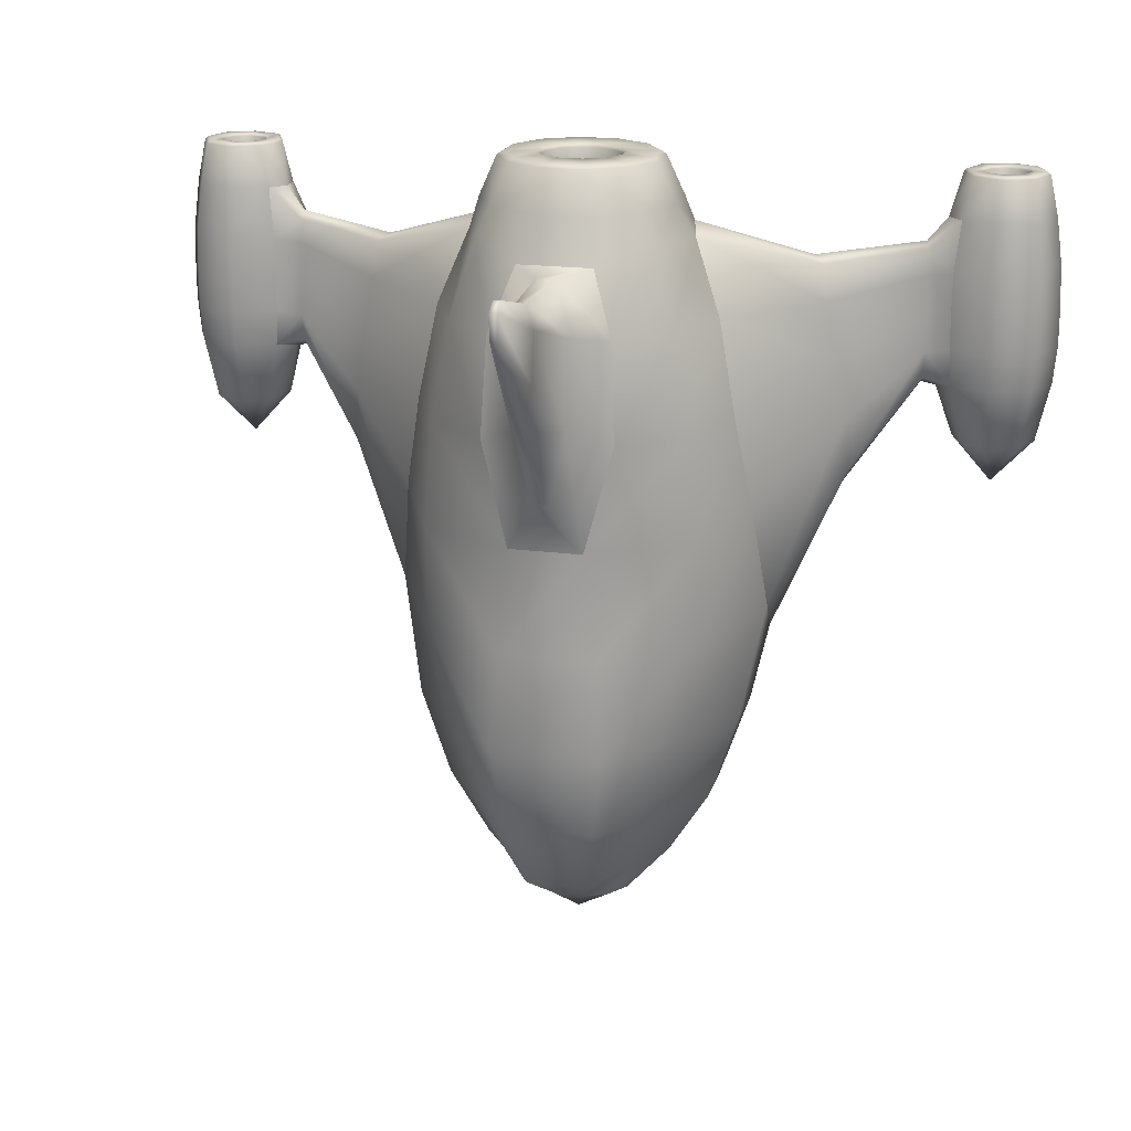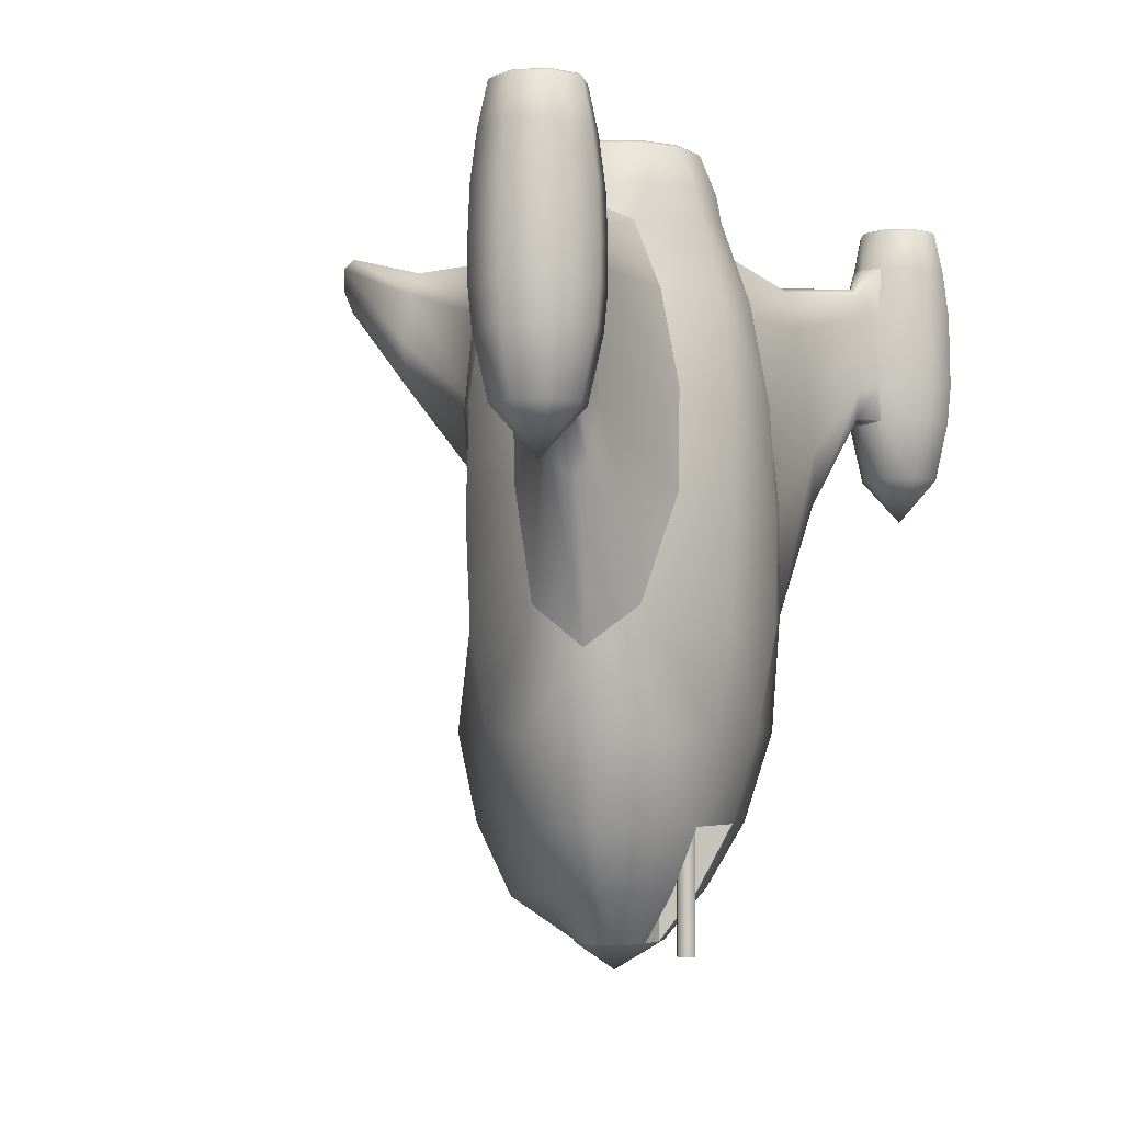
<metadata>
{"format":"obj","ext":"obj","renderer":"f3d","projection":"perspective","resolution":1024,"background":"white","views":[{"elev":19.1,"azim":-166.2,"up":"+Z"},{"elev":-3.5,"azim":-60.6,"up":"+Z"}]}
</metadata>
<code>
v  -4.997 10.24 8.318
v  -9.785 6.849 8.419
v  -8.461 6.394 16
v  -4.634 9.631 15.98
v  -12.25 1.681 8.748
v  -10.86 0.9719 16
v  -3.798 10.37 -8.375
v  -10.42 6.367 -8.375
v  -10.42 6.76 0
v  -2.866 10.87 0.2102
v  -14.6 -1.288 -6.944
v  -13.54 0.7307 1.515
v  -3.496 9.966 -22.8
v  -7.676 4.499 -22.8
v  -9.361 5.535 -16
v  -4.287 11.14 -16
v  -10.57 0.3503 -22.8
v  -12.87 0.4593 -16
v  -10.63 -3.893 -22.8
v  -12.94 -4.736 -16
v  -14.23 -5.209 -10.03
v  -6.625 5.319 22.16
v  -2.886 7.884 20.85
v  -8.691 -0.5234 21.64
v  -2.47 7.532 -28.38
v  -5.423 3.179 -27.71
v  -7.468 0.2475 -27.71
v  -7.512 -2.75 -27.71
v  -1.038 2.835 -31.56
v  -2.924 1.714 -31.56
v  -4.026 0.1334 -31.56
v  -4.05 -1.483 -31.56
v  -3.05 -11.55 8.419
v  -2.332 -10.35 16
v  -7.249 -7.745 16
v  -7.505 -9.363 8.789
v  -3.848 -11.59 -8.375
v  -3.59 -11.89 -0
v  -8.453 -9.802 1.253
v  -11.69 -8.367 -7.02
v  -2.957 -8.395 -22.8
v  -3.575 -10.27 -16
v  -9.533 -8.662 -16
v  -7.846 -7.093 -22.8
v  -1.625 -8.339 22.16
v  -6.768 -5.311 21.33
v  -2.089 -5.929 -27.71
v  -5.543 -5.011 -27.71
v  -2.989 -2.702 -31.56
v  -1.126 -3.197 -31.56
v  -8.108 -2.968 22.48
v  -17.5 -5.316 19.14
v  -16.74 -6.127 19.66
v  -18.02 -5.056 16.3
v  -18.77 -4.989 11.73
v  -19.48 -5.108 6.977
v  -19.82 -5.736 2.838
v  -18.76 -8.117 2.179
v  -19.17 -7.019 1.432
v  -17.33 -8.267 11.31
v  -17.98 -8.602 6.414
v  -16.75 -7.674 16.28
v  -16.52 -7.139 19.14
v  -24.99 -8.586 19.87
v  -24.81 -9.083 20.5
v  -25.03 -8.463 17.94
v  -25.07 -8.361 14.79
v  -25.09 -8.302 12.03
v  -25 -8.54 9.961
v  -24.63 -9.551 9.701
v  -24.8 -9.08 9.535
v  -24.54 -9.8 14.95
v  -24.52 -9.859 12.01
v  -24.57 -9.722 17.91
v  -24.63 -9.579 19.87
v  -30.22 -6.881 22.34
v  -33.08 -7.931 22.34
v  -32.61 -8.449 25.59
v  -30.25 -7.585 25.59
v  -34.37 -10.7 22.34
v  -33.67 -10.73 25.59
v  -33.32 -13.57 22.34
v  -32.8 -13.09 25.59
v  -30.55 -14.85 22.34
v  -30.52 -14.15 25.59
v  -27.68 -13.8 22.34
v  -28.16 -13.29 25.59
v  -26.4 -11.03 22.34
v  -27.16 -11 25.59
v  -26.33 -9.384 22.34
v  -27.45 -8.166 22.34
v  -28.16 -8.643 25.59
v  -27.64 -9.717 25.59
v  -30.19 -6.287 12.46
v  -33.49 -7.494 12.46
v  -33.49 -7.492 15.35
v  -30.19 -6.285 15.35
v  -34.96 -10.68 12.46
v  -34.97 -10.68 15.35
v  -33.76 -13.97 12.46
v  -33.76 -13.97 15.35
v  -30.57 -15.45 12.46
v  -30.57 -15.45 15.35
v  -27.28 -14.24 12.46
v  -27.28 -14.24 15.35
v  -27.46 -14.04 9.591
v  -26.07 -11.05 9.591
v  -25.81 -11.05 12.46
v  -27.21 -7.945 9.591
v  -30.2 -6.555 9.591
v  -27.01 -7.783 12.46
v  -30.25 -7.627 4.905
v  -32.58 -8.48 4.905
v  -33.3 -7.691 9.591
v  -33.62 -10.73 4.905
v  -34.7 -10.69 9.591
v  -32.77 -13.06 4.905
v  -33.56 -13.79 9.591
v  -30.52 -14.11 4.905
v  -30.56 -15.18 9.591
v  -28.19 -13.25 4.905
v  -27.2 -11 4.905
v  -28.19 -8.672 4.905
v  -25.96 -9.249 9.266
v  -27.66 -9.746 4.905
v  -30.2 -6.424 18.86
v  -33.39 -7.594 18.86
v  -34.83 -10.68 18.86
v  -33.66 -13.88 18.86
v  -30.57 -15.31 18.86
v  -27.37 -14.14 18.86
v  -25.8 -11.06 15.35
v  -25.83 -11.04 18.26
v  -27.02 -7.797 18.26
v  -27.01 -7.762 15.35
v  -30.38 -10.87 1.41
v  2.332 -10.35 16
v  1.625 -8.339 22.16
v  3.05 -11.55 8.419
v  3.59 -11.89 -0
v  3.575 -10.27 -16
v  3.848 -11.59 -8.375
v  2.957 -8.395 -22.8
v  -1.126 -3.203 -22.81
v  1.126 -3.203 -22.81
v  2.089 -5.936 -22.81
v  -2.089 -5.936 -22.81
v  2.47 7.532 -28.38
v  1.038 2.835 -31.56
v  -0 0 -33.72
v  -1.967 10.66 16.3
v  -1.769 11.63 9.553
v  -0.7432 10.5 20.5
v  -0.6 12.1 4
v  -1 18.32 14.77
v  -0.3806 18.6 11.49
v  -1 17.7 18.53
v  -0.3965 17.31 20.28
v  -0.2911 24.46 19.36
v  -0.1308 23.76 17.63
v  -0.3101 24.55 21.19
v  -0.2478 23.61 21.97
v  -30.26 -7.827 25.79
v  -32.44 -8.628 25.79
v  -31.79 -9.341 25.79
v  -30.3 -8.796 25.79
v  -33.42 -10.74 25.79
v  -32.45 -10.78 25.79
v  -32.62 -12.93 25.79
v  -31.91 -12.27 25.79
v  -30.51 -13.91 25.79
v  -30.47 -12.94 25.79
v  -28.32 -13.11 25.79
v  -28.98 -12.39 25.79
v  -27.4 -10.99 25.79
v  -28.31 -10.95 25.79
v  -27.87 -9.802 25.79
v  -28.57 -10.09 25.79
v  -28.34 -8.807 25.79
v  -29.03 -9.413 25.79
v  -30.3 -8.995 25.59
v  -31.65 -9.488 25.59
v  -31.65 -9.488 23.4
v  -30.3 -8.995 23.4
v  -32.25 -10.79 25.59
v  -32.25 -10.79 23.4
v  -31.76 -12.14 25.59
v  -31.76 -12.14 23.4
v  -30.46 -12.74 25.59
v  -30.46 -12.74 23.4
v  -29.11 -12.25 25.59
v  -29.11 -12.25 23.4
v  -28.51 -10.95 25.59
v  -28.51 -10.95 23.4
v  -28.76 -10.16 25.59
v  -28.76 -10.16 23.4
v  -29.17 -9.549 25.59
v  -29.17 -9.549 23.4
v  -5.624 4.903 24.37
v  -2.109 6.893 24.37
v  -7.509 0.9334 24.37
v  -7.437 -2.573 24.37
v  -5.569 -5.591 24.37
v  -1.821 -7.806 24.37
v  0.3966 17.31 20.28
v  0.2479 23.61 21.97
v  -4.451 3.977 27.49
v  -1.629 5.606 27.49
v  -6.08 1.155 27.49
v  -6.08 -2.104 27.49
v  -4.451 -4.926 27.49
v  -1.629 -6.555 27.49
v  1.821 -7.806 24.37
v  1.629 -6.555 27.49
v  -1.518 5.19 27.76
v  -4.147 3.672 27.76
v  -2.419 1.945 27.76
v  -0.8855 2.83 27.76
v  -5.665 1.043 27.76
v  -3.305 0.411 27.76
v  -5.665 -1.992 27.76
v  -3.305 -1.36 27.76
v  -4.147 -4.621 27.76
v  -2.419 -2.894 27.76
v  -1.518 -6.139 27.76
v  -0.8855 -3.779 27.76
v  1.518 -6.139 27.76
v  0.8855 -3.779 27.76
v  -0.8079 2.541 27.46
v  -2.207 1.733 27.46
v  -2.207 1.733 25.37
v  -0.8079 2.541 25.37
v  -3.015 0.3334 27.46
v  -3.015 0.3334 25.37
v  -3.015 -1.282 27.46
v  -3.015 -1.282 25.37
v  -2.207 -2.682 27.46
v  -2.207 -2.682 25.37
v  -0.8079 -3.49 27.46
v  -0.8079 -3.49 25.37
v  0.8079 -3.49 27.46
v  0.8079 -3.49 25.37
v  3.496 9.966 -22.8
v  3.798 10.37 -8.375
v  4.287 11.14 -16
v  2.866 10.87 0.2102
v  0.3101 24.55 21.19
v  0.2911 24.46 19.36
v  0.7432 10.5 20.5
v  0.1308 23.76 17.63
v  0.3806 18.6 11.49
v  1.629 5.606 27.49
v  2.109 6.893 24.37
v  1.126 -3.197 -31.56
v  -30.18 -10.79 23.4
v  4.997 10.24 8.318
v  4.634 9.631 15.98
v  8.461 6.394 16
v  9.785 6.849 8.419
v  10.86 0.9719 16
v  12.25 1.681 8.748
v  10.42 6.76 -0
v  10.42 6.367 -8.375
v  13.54 0.7307 1.515
v  14.6 -1.288 -6.944
v  9.361 5.535 -16
v  7.676 4.499 -22.8
v  12.87 0.4593 -16
v  10.57 0.3503 -22.8
v  12.94 -4.736 -16
v  10.63 -3.893 -22.8
v  14.23 -5.209 -10.03
v  2.886 7.884 20.85
v  6.625 5.319 22.16
v  8.691 -0.5234 21.64
v  5.423 3.179 -27.71
v  7.468 0.2475 -27.71
v  7.512 -2.75 -27.71
v  2.924 1.714 -31.56
v  4.026 0.1334 -31.56
v  4.05 -1.483 -31.56
v  7.505 -9.363 8.789
v  7.249 -7.745 16
v  11.69 -8.367 -7.02
v  8.453 -9.802 1.253
v  7.846 -7.093 -22.8
v  9.533 -8.662 -16
v  6.768 -5.311 21.33
v  2.089 -5.929 -27.71
v  5.543 -5.011 -27.71
v  2.989 -2.702 -31.56
v  8.108 -2.968 22.48
v  16.74 -6.127 19.66
v  17.5 -5.316 19.14
v  18.02 -5.056 16.3
v  18.77 -4.989 11.73
v  19.48 -5.108 6.977
v  19.82 -5.736 2.838
v  19.17 -7.019 1.432
v  18.76 -8.117 2.179
v  17.98 -8.602 6.414
v  17.33 -8.267 11.31
v  16.75 -7.674 16.28
v  16.52 -7.139 19.14
v  24.81 -9.083 20.5
v  24.99 -8.586 19.87
v  25.03 -8.463 17.94
v  25.07 -8.361 14.79
v  25.09 -8.302 12.03
v  25 -8.54 9.961
v  24.8 -9.08 9.535
v  24.63 -9.551 9.701
v  24.52 -9.859 12.01
v  24.54 -9.8 14.95
v  24.57 -9.722 17.91
v  24.63 -9.579 19.87
v  30.22 -6.881 22.34
v  30.25 -7.585 25.59
v  32.61 -8.449 25.59
v  33.08 -7.931 22.34
v  33.67 -10.73 25.59
v  34.37 -10.7 22.34
v  32.8 -13.09 25.59
v  33.32 -13.57 22.34
v  30.52 -14.15 25.59
v  30.55 -14.85 22.34
v  28.16 -13.29 25.59
v  27.68 -13.8 22.34
v  27.18 -11 25.59
v  26.4 -11.03 22.34
v  26.33 -9.384 22.34
v  27.61 -9.717 25.59
v  28.17 -8.643 25.59
v  27.45 -8.166 22.34
v  30.19 -6.287 12.46
v  30.19 -6.285 15.35
v  33.49 -7.492 15.35
v  33.49 -7.494 12.46
v  34.97 -10.68 15.35
v  34.96 -10.68 12.46
v  33.76 -13.97 15.35
v  33.76 -13.97 12.46
v  30.57 -15.45 15.35
v  30.57 -15.45 12.46
v  27.28 -14.24 15.35
v  27.28 -14.24 12.46
v  27.46 -14.04 9.591
v  25.81 -11.05 12.46
v  26.07 -11.05 9.591
v  27.21 -7.945 9.591
v  27.01 -7.783 12.46
v  30.2 -6.555 9.591
v  30.25 -7.627 4.905
v  33.3 -7.691 9.591
v  32.58 -8.48 4.905
v  34.7 -10.69 9.591
v  33.62 -10.73 4.905
v  33.56 -13.79 9.591
v  32.77 -13.06 4.905
v  30.56 -15.18 9.591
v  30.52 -14.11 4.905
v  28.19 -13.25 4.905
v  27.22 -11 4.905
v  28.2 -8.672 4.905
v  27.63 -9.746 4.905
v  25.96 -9.249 9.266
v  30.2 -6.424 18.86
v  33.39 -7.594 18.86
v  34.83 -10.68 18.86
v  33.66 -13.88 18.86
v  30.57 -15.31 18.86
v  27.37 -14.14 18.86
v  25.83 -11.04 18.26
v  25.8 -11.06 15.35
v  27.02 -7.797 18.26
v  27.01 -7.762 15.35
v  30.38 -10.87 1.41
v  1.769 11.63 9.553
v  1.967 10.66 16.3
v  0.6 12.1 4
v  1 18.32 14.77
v  1 17.7 18.53
v  30.26 -7.827 25.79
v  30.3 -8.796 25.79
v  31.79 -9.341 25.79
v  32.44 -8.628 25.79
v  32.45 -10.78 25.79
v  33.42 -10.74 25.79
v  31.91 -12.27 25.79
v  32.62 -12.93 25.79
v  30.47 -12.94 25.79
v  30.51 -13.91 25.79
v  28.98 -12.39 25.79
v  28.32 -13.11 25.79
v  28.31 -10.95 25.79
v  27.42 -10.99 25.79
v  27.84 -9.802 25.79
v  28.58 -10.06 25.79
v  28.35 -8.807 25.79
v  29.04 -9.384 25.79
v  30.3 -8.995 25.59
v  30.3 -8.995 23.4
v  31.65 -9.488 23.4
v  31.65 -9.488 25.59
v  32.25 -10.79 23.4
v  32.25 -10.79 25.59
v  31.76 -12.14 23.4
v  31.76 -12.14 25.59
v  30.46 -12.74 23.4
v  30.46 -12.74 25.59
v  29.11 -12.25 23.4
v  29.11 -12.25 25.59
v  28.51 -10.95 23.4
v  28.51 -10.95 25.59
v  28.77 -10.13 25.59
v  28.77 -10.13 23.4
v  29.18 -9.52 25.59
v  29.18 -9.52 23.4
v  5.624 4.903 24.37
v  7.509 0.9334 24.37
v  7.437 -2.573 24.37
v  5.569 -5.591 24.37
v  4.451 3.977 27.49
v  6.08 1.155 27.49
v  6.08 -2.104 27.49
v  4.451 -4.926 27.49
v  1.518 5.19 27.76
v  0.8855 2.83 27.76
v  2.419 1.945 27.76
v  4.147 3.672 27.76
v  3.305 0.411 27.76
v  5.665 1.043 27.76
v  3.305 -1.36 27.76
v  5.665 -1.992 27.76
v  2.419 -2.894 27.76
v  4.147 -4.621 27.76
v  0.8079 2.541 27.46
v  0.8079 2.541 25.37
v  2.207 1.733 25.37
v  2.207 1.733 27.46
v  3.015 0.3334 25.37
v  3.015 0.3334 27.46
v  3.015 -1.282 25.37
v  3.015 -1.282 27.46
v  2.207 -2.682 25.37
v  2.207 -2.682 27.46
v  30.18 -10.79 23.4
v  0 -0.4745 25.37
v  -0 -5.55 -22.5
v  -0 -5.55 -32.5
v  0.3897 -5.775 -32.5
v  0.3897 -5.775 -22.5
v  -0 -5.25 -32.5
v  0.6495 -5.625 -32.5
v  -0 -5.25 -22.5
v  0.6495 -5.625 -22.5
v  0.3897 -6.225 -32.5
v  0.3897 -6.225 -22.5
v  0.6495 -6.375 -32.5
v  0.6495 -6.375 -22.5
v  -0 -6.45 -32.5
v  -0 -6.45 -22.5
v  -0 -6.75 -32.5
v  -0 -6.75 -22.5
v  -0.3897 -6.225 -32.5
v  -0.3897 -6.225 -22.5
v  -0.6495 -6.375 -32.5
v  -0.6495 -6.375 -22.5
v  -0.3897 -5.775 -32.5
v  -0.3897 -5.775 -22.5
v  -0.6495 -5.625 -32.5
v  -0.6495 -5.625 -22.5
g shipA
f 1 2 3 4
f 2 5 6 3
f 7 8 9 10
f 8 11 12 9
f 13 14 15 16
f 14 17 18 15
f 17 19 20 18
f 16 15 8 7
f 15 18 11 8
f 18 20 21 11
f 10 9 2 1
f 9 12 5 2
f 4 3 22 23
f 3 6 24 22
f 25 26 14 13
f 26 27 17 14
f 27 28 19 17
f 26 25 29 30
f 27 26 30 31
f 28 27 31 32
f 33 34 35 36
f 37 38 39 40
f 41 42 43 44
f 44 43 20 19
f 42 37 40 43
f 43 40 21 20
f 38 33 36 39
f 34 45 46 35
f 47 41 44 48
f 48 44 19 28
f 48 49 50 47
f 28 32 49 48
f 51 24 52 53
f 24 6 54 52
f 6 5 55 54
f 5 12 56 55
f 11 57 56 12
f 21 40 58 59
f 39 36 60 61
f 36 35 62 60
f 35 46 63 62
f 46 51 53 63
f 53 52 64 65
f 52 54 66 64
f 54 55 67 66
f 55 56 68 67
f 57 69 68 56
f 58 70 71 59
f 61 60 72 73
f 60 62 74 72
f 62 63 75 74
f 63 53 65 75
f 21 59 57 11
f 57 59 71 69
f 40 39 61 58
f 58 61 73 70
f 76 77 78 79
f 77 80 81 78
f 80 82 83 81
f 82 84 85 83
f 84 86 87 85
f 86 88 89 87
f 90 91 92 93
f 91 76 79 92
f 94 95 96 97
f 95 98 99 96
f 98 100 101 99
f 100 102 103 101
f 102 104 105 103
f 106 107 108 104
f 109 110 94 111
f 112 113 114 110
f 113 115 116 114
f 115 117 118 116
f 117 119 120 118
f 119 121 106 120
f 121 122 107 106
f 123 109 124 125
f 123 112 110 109
f 126 127 77 76
f 127 128 80 77
f 128 129 82 80
f 129 130 84 82
f 130 131 86 84
f 105 132 133 131
f 134 135 97 126
f 113 112 136
f 112 123 136
f 136 123 125 122
f 122 121 136
f 121 119 136
f 119 117 136
f 117 115 136
f 115 113 136
f 75 65 90 88
f 65 64 91 90
f 64 66 134 91
f 66 67 135 134
f 67 68 111 135
f 68 69 109 111
f 69 71 124 109
f 71 70 107 124
f 70 73 108 107
f 73 72 132 108
f 72 74 133 132
f 74 75 88 133
f 45 34 137 138
f 34 33 139 137
f 33 38 140 139
f 37 42 141 142
f 41 143 141 42
f 144 145 146 147
f 29 25 148 149
f 30 29 150
f 50 49 150
f 49 32 150
f 32 31 150
f 31 30 150
f 1 4 151 152
f 4 23 153 151
f 10 1 152 154
f 152 155 156 154
f 152 151 157 155
f 151 153 158 157
f 155 159 160 156
f 161 159 155 157
f 162 161 157 158
f 163 164 165 166
f 164 167 168 165
f 167 169 170 168
f 169 171 172 170
f 171 173 174 172
f 173 175 176 174
f 177 178 176 175
f 179 163 166 180
f 181 182 183 184
f 182 185 186 183
f 185 187 188 186
f 187 189 190 188
f 189 191 192 190
f 191 193 194 192
f 195 196 194 193
f 197 181 184 198
f 23 22 199 200
f 22 24 201 199
f 201 24 51 202
f 203 46 45 204
f 51 46 203 202
f 163 79 78 164
f 164 78 81 167
f 167 81 83 169
f 169 83 85 171
f 171 85 87 173
f 173 87 89 175
f 179 92 79 163
f 175 89 93 177
f 181 166 165 182
f 182 165 168 185
f 185 168 170 187
f 187 170 172 189
f 189 172 174 191
f 191 174 176 193
f 193 176 178 195
f 197 180 166 181
f 158 205 206 162
f 200 199 207 208
f 199 201 209 207
f 201 202 210 209
f 202 203 211 210
f 203 204 212 211
f 213 214 212 204
f 215 216 217 218
f 216 219 220 217
f 219 221 222 220
f 221 223 224 222
f 223 225 226 224
f 227 228 226 225
f 229 230 231 232
f 230 233 234 231
f 233 235 236 234
f 235 237 238 236
f 237 239 240 238
f 241 242 240 239
f 215 208 207 216
f 216 207 209 219
f 219 209 210 221
f 221 210 211 223
f 223 211 212 225
f 225 212 214 227
f 229 218 217 230
f 230 217 220 233
f 233 220 222 235
f 235 222 224 237
f 237 224 226 239
f 239 226 228 241
f 41 47 147
f 47 50 144 147
f 97 96 127 126
f 96 99 128 127
f 99 101 129 128
f 101 103 130 129
f 103 105 131 130
f 110 114 95 94
f 114 116 98 95
f 116 118 100 98
f 118 120 102 100
f 120 106 104 102
f 126 76 91 134
f 97 135 111 94
f 88 86 131 133
f 132 105 104 108
f 177 179 180 178
f 197 198 196 195
f 93 92 179 177
f 178 180 197 195
f 89 88 90 93
f 122 125 124 107
f 147 146 143 41
f 13 243 148 25
f 7 244 245 16
f 10 246 244 7
f 159 161 247 248
f 153 249 205 158
f 160 250 251 156
f 162 206 247 161
f 45 138 213 204
f 208 252 253 200
f 50 150 254
f 183 186 255
f 186 188 255
f 188 190 255
f 190 192 255
f 192 194 255
f 194 196 255
f 196 198 255
f 198 184 255
f 184 183 255
f 256 257 258 259
f 259 258 260 261
f 244 246 262 263
f 263 262 264 265
f 243 245 266 267
f 267 266 268 269
f 269 268 270 271
f 245 244 263 266
f 266 263 265 268
f 268 265 272 270
f 246 256 259 262
f 262 259 261 264
f 257 273 274 258
f 258 274 275 260
f 148 243 267 276
f 276 267 269 277
f 277 269 271 278
f 276 279 149 148
f 277 280 279 276
f 278 281 280 277
f 139 282 283 137
f 142 284 285 140
f 143 286 287 141
f 286 271 270 287
f 141 287 284 142
f 287 270 272 284
f 140 285 282 139
f 137 283 288 138
f 289 290 286 143
f 290 278 271 286
f 290 289 254 291
f 278 290 291 281
f 292 293 294 275
f 275 294 295 260
f 260 295 296 261
f 261 296 297 264
f 265 264 297 298
f 272 299 300 284
f 285 301 302 282
f 282 302 303 283
f 283 303 304 288
f 288 304 293 292
f 293 305 306 294
f 294 306 307 295
f 295 307 308 296
f 296 308 309 297
f 298 297 309 310
f 300 299 311 312
f 301 313 314 302
f 302 314 315 303
f 303 315 316 304
f 304 316 305 293
f 272 265 298 299
f 298 310 311 299
f 284 300 301 285
f 300 312 313 301
f 317 318 319 320
f 320 319 321 322
f 322 321 323 324
f 324 323 325 326
f 326 325 327 328
f 328 327 329 330
f 331 332 333 334
f 334 333 318 317
f 335 336 337 338
f 338 337 339 340
f 340 339 341 342
f 342 341 343 344
f 344 343 345 346
f 347 346 348 349
f 350 351 335 352
f 353 352 354 355
f 355 354 356 357
f 357 356 358 359
f 359 358 360 361
f 361 360 347 362
f 362 347 349 363
f 364 365 366 350
f 364 350 352 353
f 367 317 320 368
f 368 320 322 369
f 369 322 324 370
f 370 324 326 371
f 371 326 328 372
f 345 372 373 374
f 375 367 336 376
f 355 377 353
f 353 377 364
f 377 363 365 364
f 363 377 362
f 362 377 361
f 361 377 359
f 359 377 357
f 357 377 355
f 316 330 331 305
f 305 331 334 306
f 306 334 375 307
f 307 375 376 308
f 308 376 351 309
f 309 351 350 310
f 310 350 366 311
f 311 366 349 312
f 312 349 348 313
f 313 348 374 314
f 314 374 373 315
f 315 373 330 316
f 140 38 37 142
f 13 16 245 243
f 279 150 149
f 254 150 291
f 291 150 281
f 281 150 280
f 280 150 279
f 256 378 379 257
f 257 379 249 273
f 246 380 378 256
f 378 380 251 381
f 378 381 382 379
f 379 382 205 249
f 381 251 250 248
f 247 382 381 248
f 206 205 382 247
f 10 154 380 246
f 149 150 29
f 383 384 385 386
f 386 385 387 388
f 388 387 389 390
f 390 389 391 392
f 392 391 393 394
f 394 393 395 396
f 397 396 395 398
f 399 400 384 383
f 401 402 403 404
f 404 403 405 406
f 406 405 407 408
f 408 407 409 410
f 410 409 411 412
f 412 411 413 414
f 415 414 413 416
f 417 418 402 401
f 273 253 419 274
f 274 419 420 275
f 420 421 292 275
f 422 213 138 288
f 292 421 422 288
f 383 386 319 318
f 386 388 321 319
f 388 390 323 321
f 390 392 325 323
f 392 394 327 325
f 394 396 329 327
f 399 383 318 333
f 396 397 332 329
f 401 404 385 384
f 404 406 387 385
f 406 408 389 387
f 408 410 391 389
f 410 412 393 391
f 412 414 395 393
f 414 415 398 395
f 417 401 384 400
f 154 156 251 380
f 160 159 248 250
f 253 252 423 419
f 419 423 424 420
f 420 424 425 421
f 421 425 426 422
f 422 426 214 213
f 427 428 429 430
f 430 429 431 432
f 432 431 433 434
f 434 433 435 436
f 436 435 228 227
f 437 438 439 440
f 440 439 441 442
f 442 441 443 444
f 444 443 445 446
f 446 445 242 241
f 427 430 423 252
f 430 432 424 423
f 432 434 425 424
f 434 436 426 425
f 436 227 214 426
f 437 440 429 428
f 440 442 431 429
f 442 444 433 431
f 444 446 435 433
f 446 241 228 435
f 143 146 289
f 289 146 145 254
f 145 144 50 254
f 336 367 368 337
f 337 368 369 339
f 339 369 370 341
f 341 370 371 343
f 343 371 372 345
f 352 335 338 354
f 354 338 340 356
f 356 340 342 358
f 358 342 344 360
f 360 344 346 347
f 367 375 334 317
f 336 335 351 376
f 330 373 372 328
f 374 348 346 345
f 397 398 400 399
f 417 415 416 418
f 332 397 399 333
f 398 415 417 400
f 329 332 331 330
f 363 349 366 365
f 23 200 253 273
f 23 273 249 153
f 215 218 428 427
f 232 438 437 229
f 208 215 427 252
f 218 229 437 428
f 403 447 405
f 405 447 407
f 407 447 409
f 409 447 411
f 411 447 413
f 413 447 416
f 416 447 418
f 418 447 402
f 402 447 403
f 232 231 448
f 231 234 448
f 234 236 448
f 236 238 448
f 238 240 448
f 240 242 448
f 242 445 448
f 445 443 448
f 443 441 448
f 441 439 448
f 439 438 448
f 438 232 448
f 449 450 451 452
f 450 453 454 451
f 453 455 456 454
f 452 451 457 458
f 451 454 459 457
f 454 456 460 459
f 458 457 461 462
f 457 459 463 461
f 459 460 464 463
f 462 461 465 466
f 461 463 467 465
f 463 464 468 467
f 466 465 469 470
f 465 467 471 469
f 467 468 472 471
f 470 469 450 449
f 469 471 453 450
f 471 472 455 453

</code>
